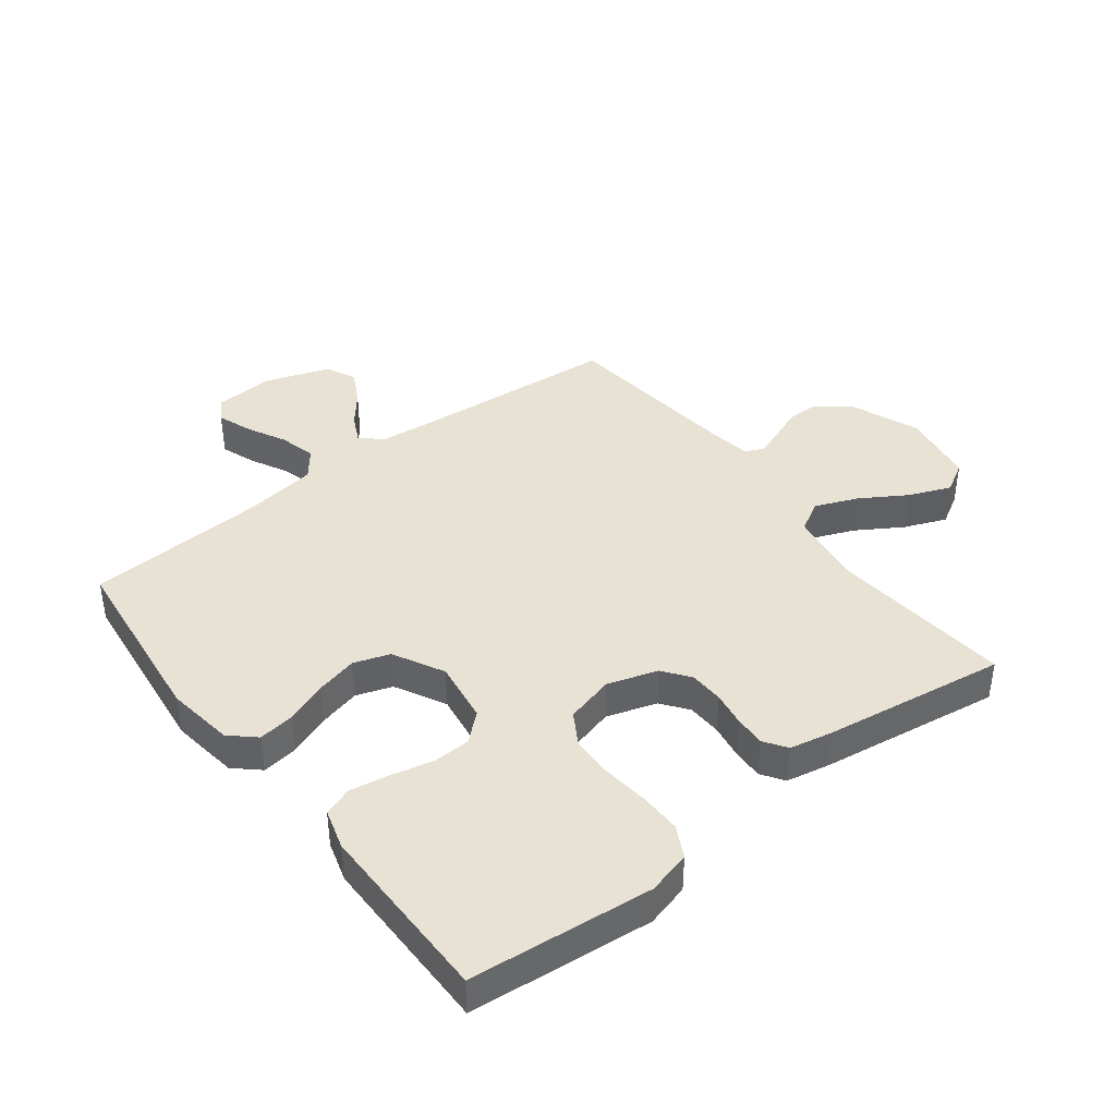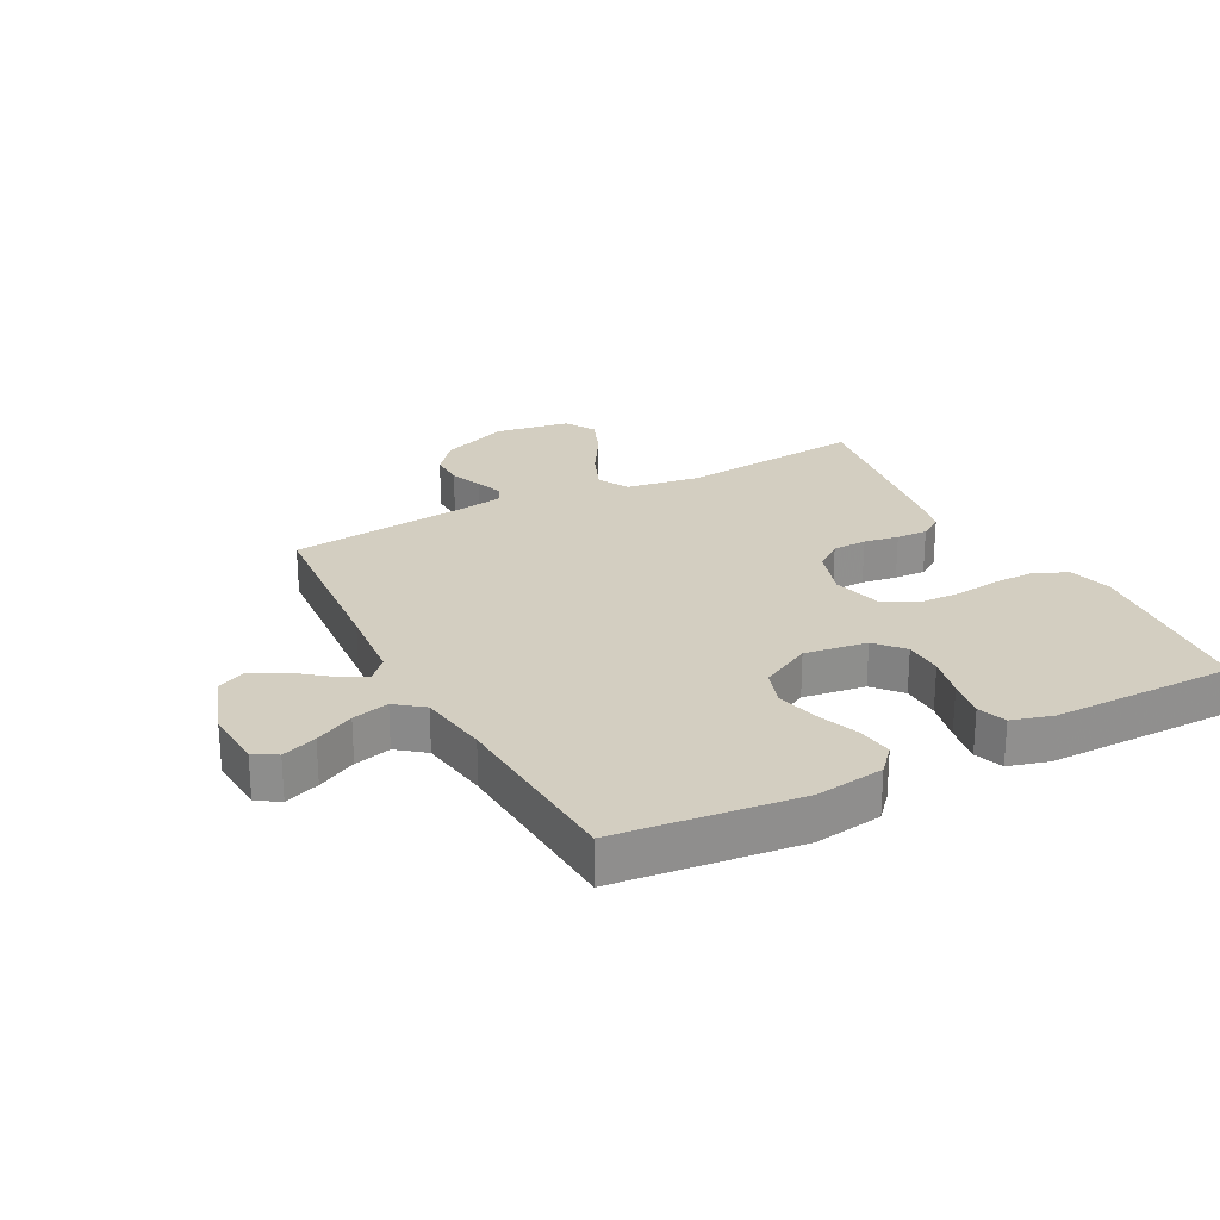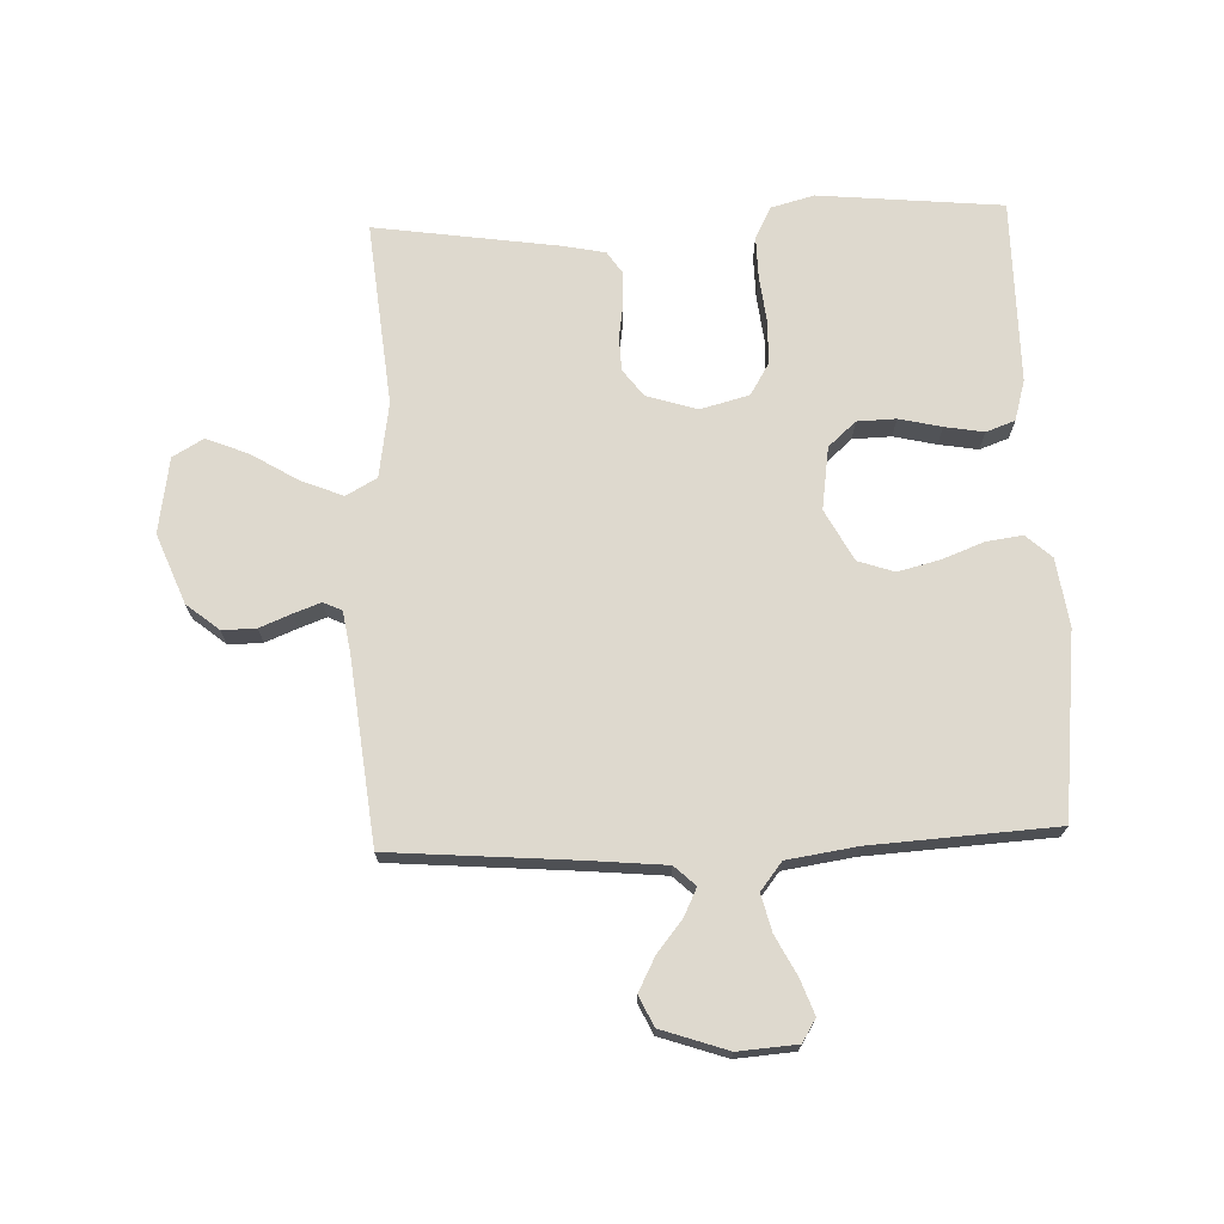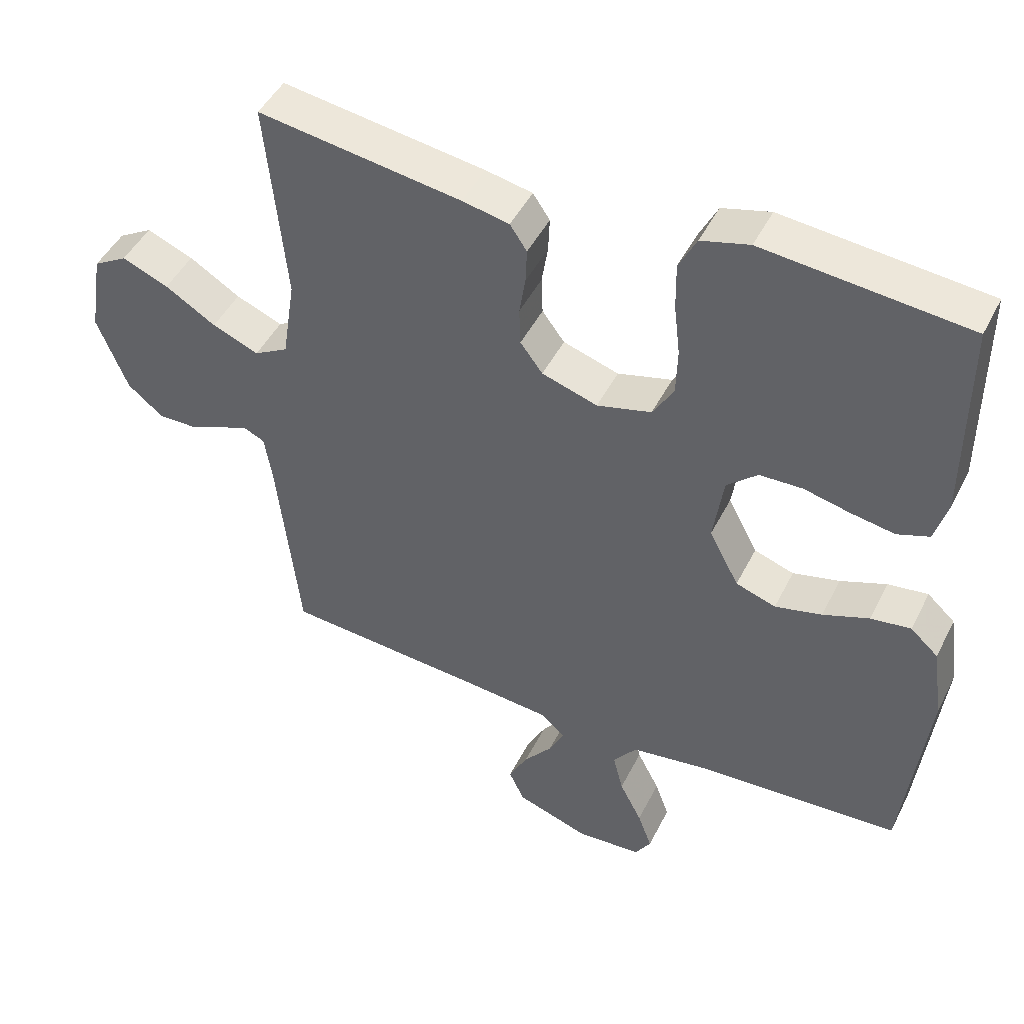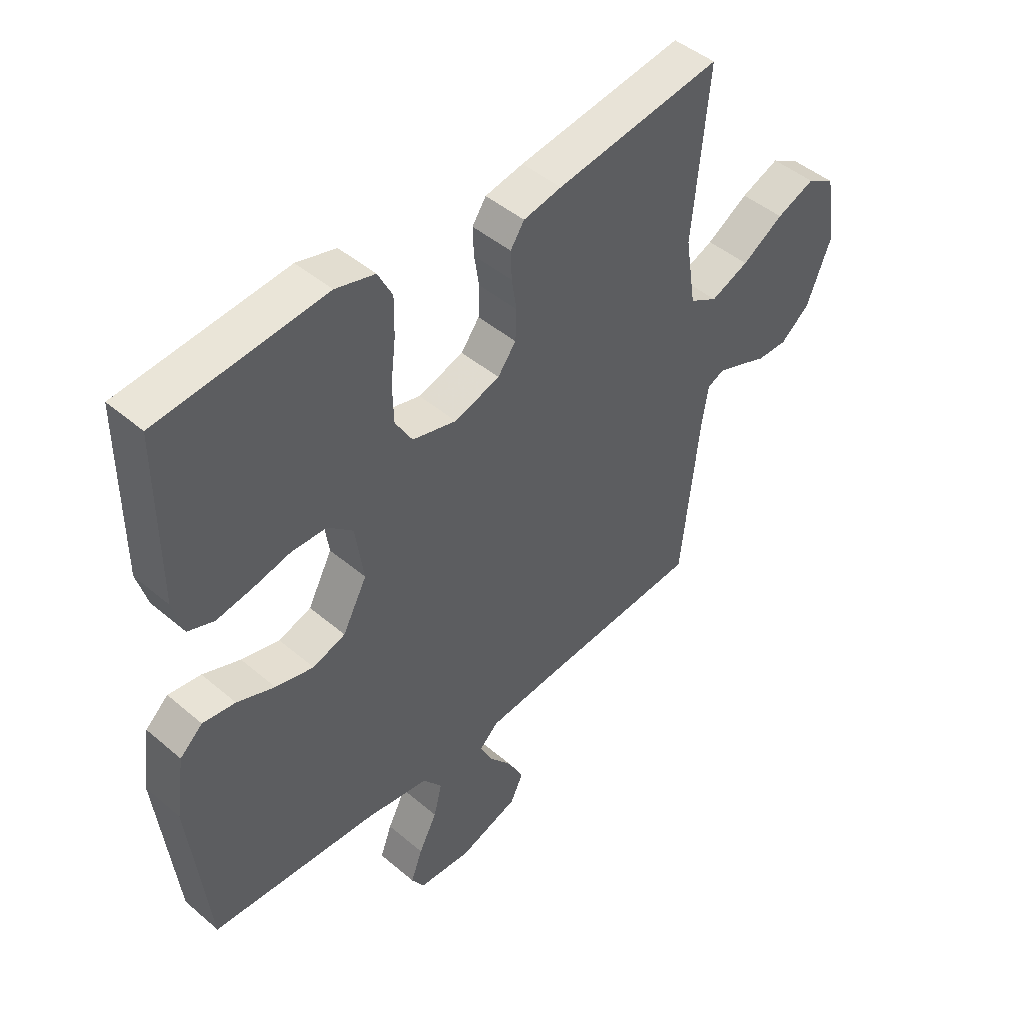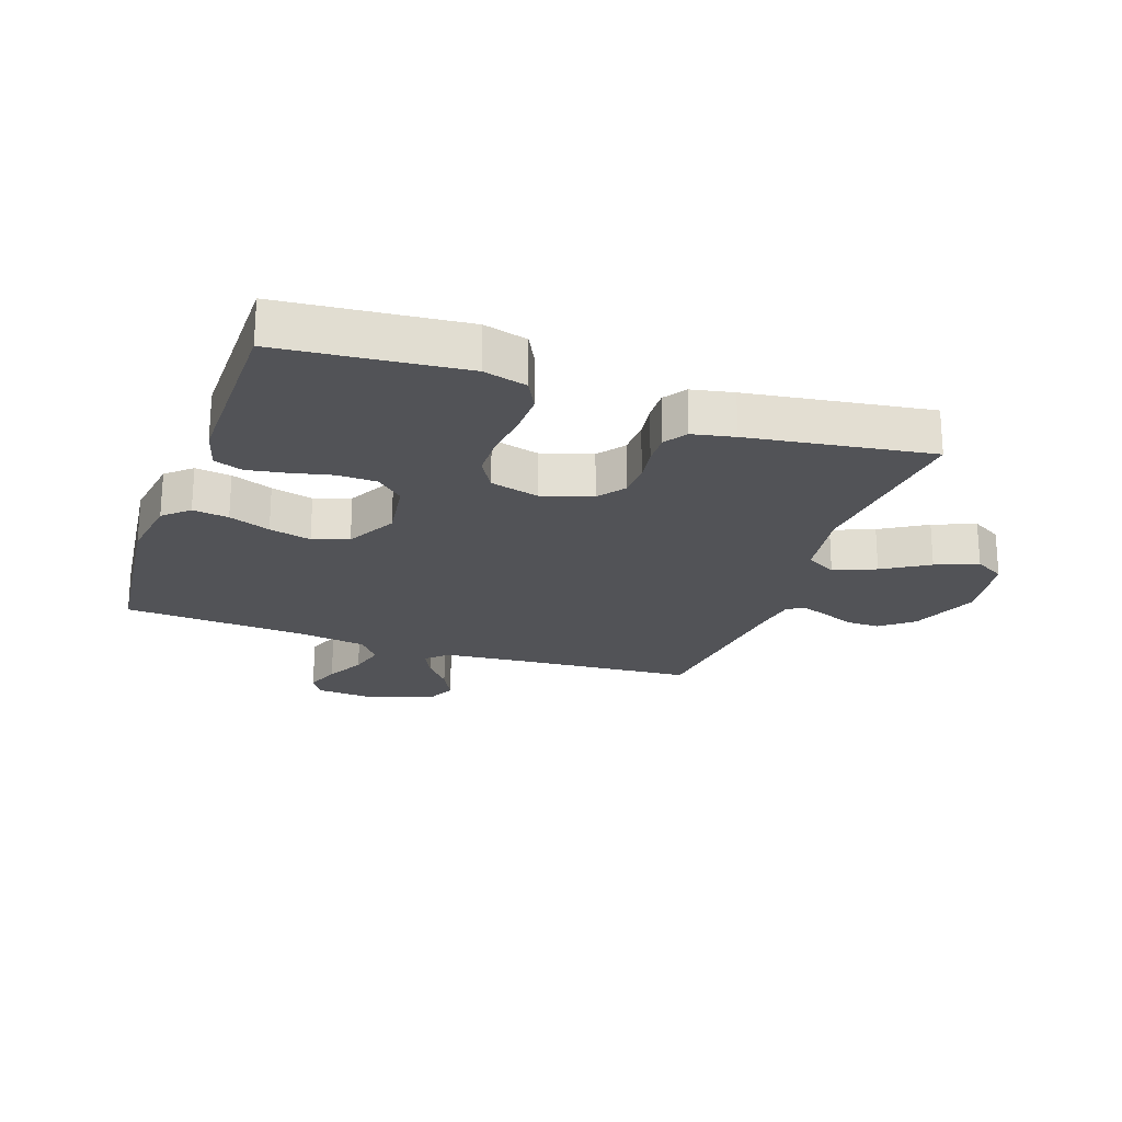
<metadata>
{"format":"obj","ext":"obj","renderer":"f3d","projection":"perspective","resolution":1024,"background":"white","views":[{"elev":40.9,"azim":-37.5,"up":"+Y"},{"elev":24.9,"azim":-117.8,"up":"+Y"},{"elev":71.4,"azim":177.8,"up":"+Y"},{"elev":46.5,"azim":-154.3,"up":"+Z"},{"elev":46.0,"azim":-45.8,"up":"+Z"},{"elev":-22.4,"azim":-19.3,"up":"+Y"}]}
</metadata>
<code>
v -0.5 0.07 -0.5
v -0.534 0.07 -0.2
v -0.518 0.07 -0.089
v -0.477 0.07 -0.052
v -0.418 0.07 -0.06
v -0.35 0.07 -0.086
v -0.281 0.07 -0.103
v -0.222 0.07 -0.083
v -0.178 0.07 0
v -0.193 0.07 0.102
v -0.238 0.07 0.142
v -0.301 0.07 0.144
v -0.37 0.07 0.128
v -0.434 0.07 0.117
v -0.481 0.07 0.134
v -0.5 0.07 0.2
v -0.5 0.07 0.5
v -0.2 0.07 0.529
v -0.129 0.07 0.51
v -0.103 0.07 0.459
v -0.104 0.07 0.39
v -0.113 0.07 0.314
v -0.111 0.07 0.244
v -0.08 0.07 0.192
v 0 0.07 0.171
v 0.082 0.07 0.197
v 0.115 0.07 0.241
v 0.117 0.07 0.297
v 0.108 0.07 0.354
v 0.106 0.07 0.405
v 0.131 0.07 0.442
v 0.2 0.07 0.456
v 0.5 0.07 0.5
v 0.471 0.07 0.2
v 0.49 0.07 0.078
v 0.54 0.07 0.05
v 0.609 0.07 0.078
v 0.684 0.07 0.124
v 0.753 0.07 0.152
v 0.803 0.07 0.123
v 0.823 0.07 0
v 0.778 0.07 -0.113
v 0.725 0.07 -0.156
v 0.67 0.07 -0.155
v 0.618 0.07 -0.134
v 0.574 0.07 -0.118
v 0.544 0.07 -0.132
v 0.533 0.07 -0.2
v 0.5 0.07 -0.5
v 0.2 0.07 -0.524
v 0.073 0.07 -0.536
v 0.039 0.07 -0.568
v 0.061 0.07 -0.613
v 0.103 0.07 -0.665
v 0.131 0.07 -0.719
v 0.108 0.07 -0.768
v 0 0.07 -0.805
v -0.096 0.07 -0.798
v -0.119 0.07 -0.761
v -0.098 0.07 -0.704
v -0.065 0.07 -0.64
v -0.05 0.07 -0.58
v -0.085 0.07 -0.535
v -0.2 0.07 -0.518
v -0.5 0 -0.5
v -0.534 0 -0.2
v -0.518 0 -0.089
v -0.477 0 -0.052
v -0.418 0 -0.06
v -0.35 0 -0.086
v -0.281 0 -0.103
v -0.222 0 -0.083
v -0.178 0 0
v -0.193 0 0.102
v -0.238 0 0.142
v -0.301 0 0.144
v -0.37 0 0.128
v -0.434 0 0.117
v -0.481 0 0.134
v -0.5 0 0.2
v -0.5 0 0.5
v -0.2 0 0.529
v -0.129 0 0.51
v -0.103 0 0.459
v -0.104 0 0.39
v -0.113 0 0.314
v -0.111 0 0.244
v -0.08 0 0.192
v 0 0 0.171
v 0.082 0 0.197
v 0.115 0 0.241
v 0.117 0 0.297
v 0.108 0 0.354
v 0.106 0 0.405
v 0.131 0 0.442
v 0.2 0 0.456
v 0.5 0 0.5
v 0.471 0 0.2
v 0.49 0 0.078
v 0.54 0 0.05
v 0.609 0 0.078
v 0.684 0 0.124
v 0.753 0 0.152
v 0.803 0 0.123
v 0.823 0 0
v 0.778 0 -0.113
v 0.725 0 -0.156
v 0.67 0 -0.155
v 0.618 0 -0.134
v 0.574 0 -0.118
v 0.544 0 -0.132
v 0.533 0 -0.2
v 0.5 0 -0.5
v 0.2 0 -0.524
v 0.073 0 -0.536
v 0.039 0 -0.568
v 0.061 0 -0.613
v 0.103 0 -0.665
v 0.131 0 -0.719
v 0.108 0 -0.768
v 0 0 -0.805
v -0.096 0 -0.798
v -0.119 0 -0.761
v -0.098 0 -0.704
v -0.065 0 -0.64
v -0.05 0 -0.58
v -0.085 0 -0.535
v -0.2 0 -0.518
f 58 59 60 61
f 58 61 62
f 57 58 62
f 56 57 62
f 53 54 55 56
f 52 53 56 62
f 51 52 62 63
f 48 49 50
f 47 48 50 51
f 42 43 44 45
f 42 45 46
f 41 42 46
f 40 41 46 47
f 37 38 39 40
f 36 37 40 47
f 31 32 33 34
f 31 34 35
f 28 29 30 31
f 27 28 31 35
f 26 27 35 36
f 19 20 21 22
f 19 22 23
f 18 19 23
f 17 18 23
f 16 17 23 24
f 12 13 14 15
f 12 15 16 24
f 3 4 5 6
f 3 6 7
f 64 1 2 3
f 64 3 7
f 63 64 7 8
f 51 63 8 9
f 47 51 9 10
f 25 26 36 47
f 25 47 10 11
f 11 12 24 25
f 125 124 123 122
f 126 125 122
f 126 122 121
f 126 121 120
f 120 119 118 117
f 126 120 117 116
f 127 126 116 115
f 114 113 112
f 115 114 112 111
f 109 108 107 106
f 110 109 106
f 110 106 105
f 111 110 105 104
f 104 103 102 101
f 111 104 101 100
f 98 97 96 95
f 99 98 95
f 95 94 93 92
f 99 95 92 91
f 100 99 91 90
f 86 85 84 83
f 87 86 83
f 87 83 82
f 87 82 81
f 88 87 81 80
f 79 78 77 76
f 88 80 79 76
f 70 69 68 67
f 71 70 67
f 67 66 65 128
f 71 67 128
f 72 71 128 127
f 73 72 127 115
f 74 73 115 111
f 111 100 90 89
f 75 74 111 89
f 89 88 76 75
f 1 65 66 2
f 2 66 67 3
f 3 67 68 4
f 4 68 69 5
f 5 69 70 6
f 6 70 71 7
f 7 71 72 8
f 8 72 73 9
f 9 73 74 10
f 10 74 75 11
f 11 75 76 12
f 12 76 77 13
f 13 77 78 14
f 14 78 79 15
f 15 79 80 16
f 16 80 81 17
f 17 81 82 18
f 18 82 83 19
f 19 83 84 20
f 20 84 85 21
f 21 85 86 22
f 22 86 87 23
f 23 87 88 24
f 24 88 89 25
f 25 89 90 26
f 26 90 91 27
f 27 91 92 28
f 28 92 93 29
f 29 93 94 30
f 30 94 95 31
f 31 95 96 32
f 32 96 97 33
f 33 97 98 34
f 34 98 99 35
f 35 99 100 36
f 36 100 101 37
f 37 101 102 38
f 38 102 103 39
f 39 103 104 40
f 40 104 105 41
f 41 105 106 42
f 42 106 107 43
f 43 107 108 44
f 44 108 109 45
f 45 109 110 46
f 46 110 111 47
f 47 111 112 48
f 48 112 113 49
f 49 113 114 50
f 50 114 115 51
f 51 115 116 52
f 52 116 117 53
f 53 117 118 54
f 54 118 119 55
f 55 119 120 56
f 56 120 121 57
f 57 121 122 58
f 58 122 123 59
f 59 123 124 60
f 60 124 125 61
f 61 125 126 62
f 62 126 127 63
f 63 127 128 64
f 64 128 65 1

</code>
